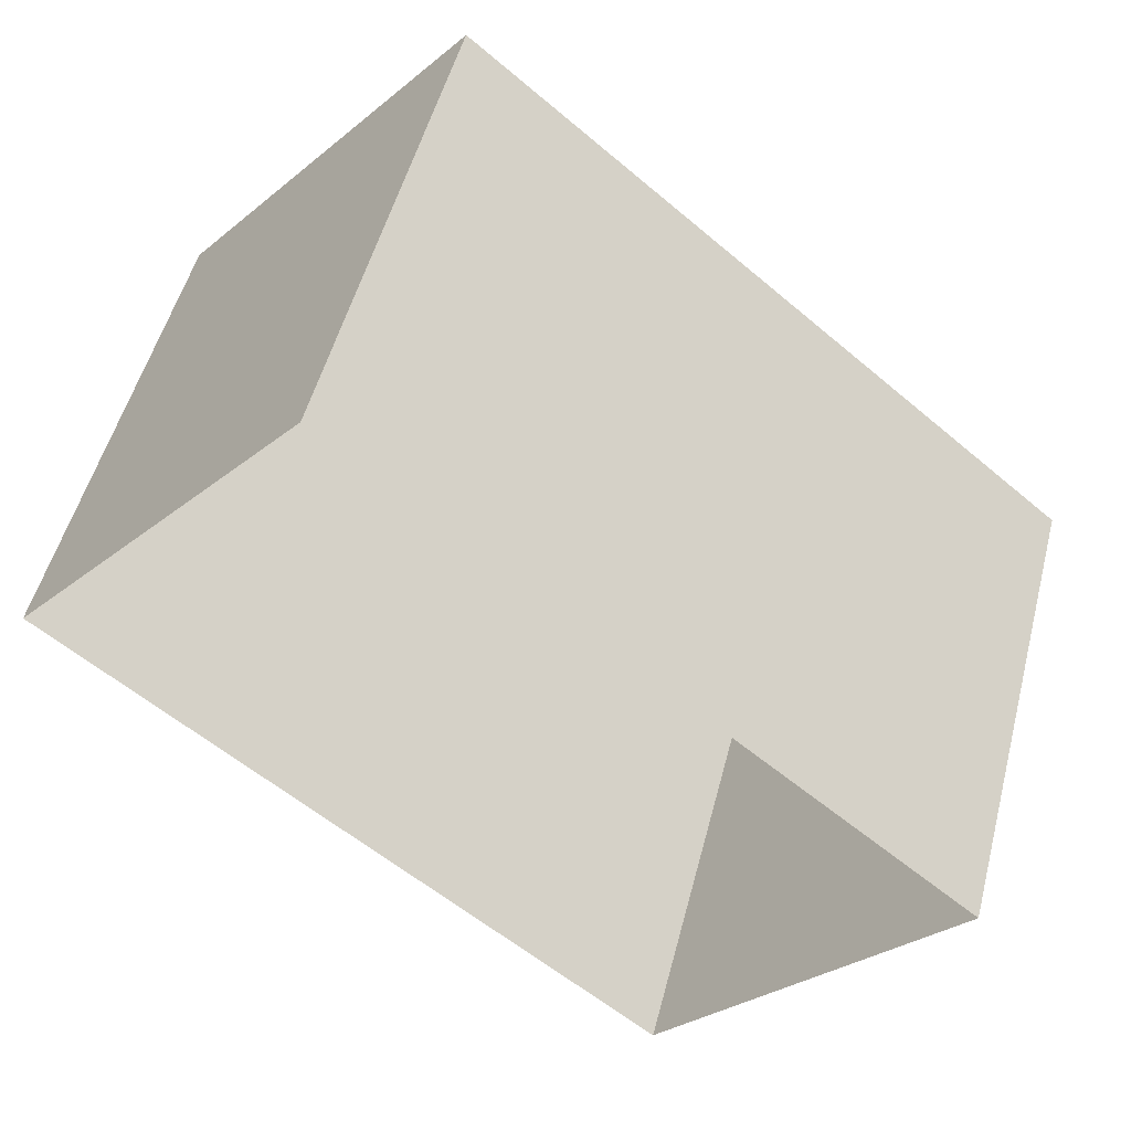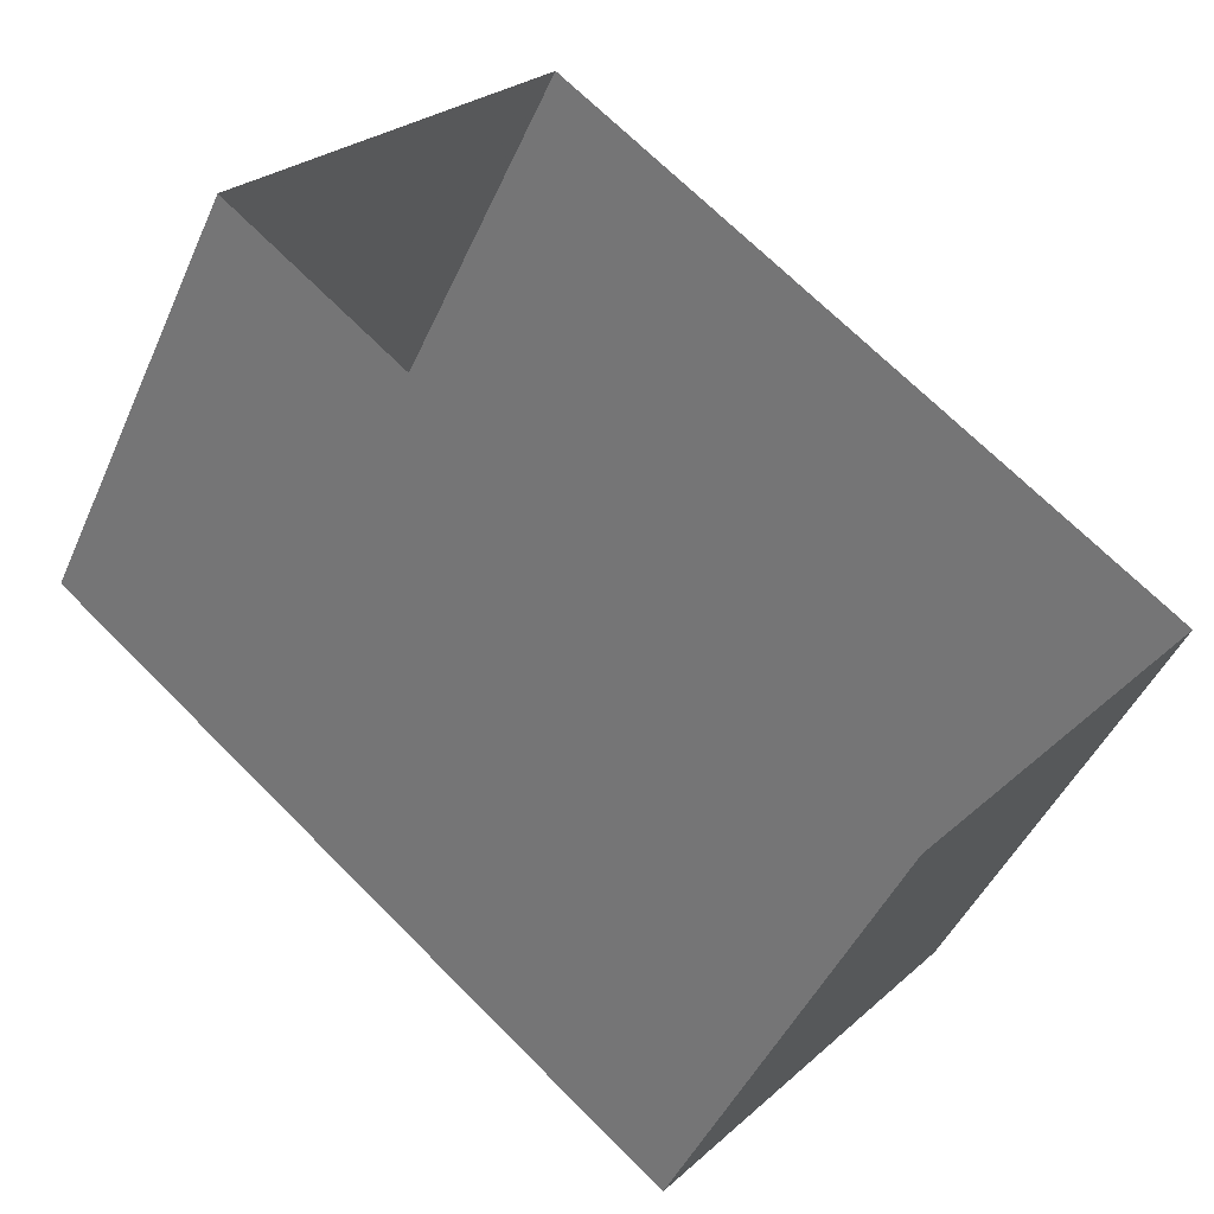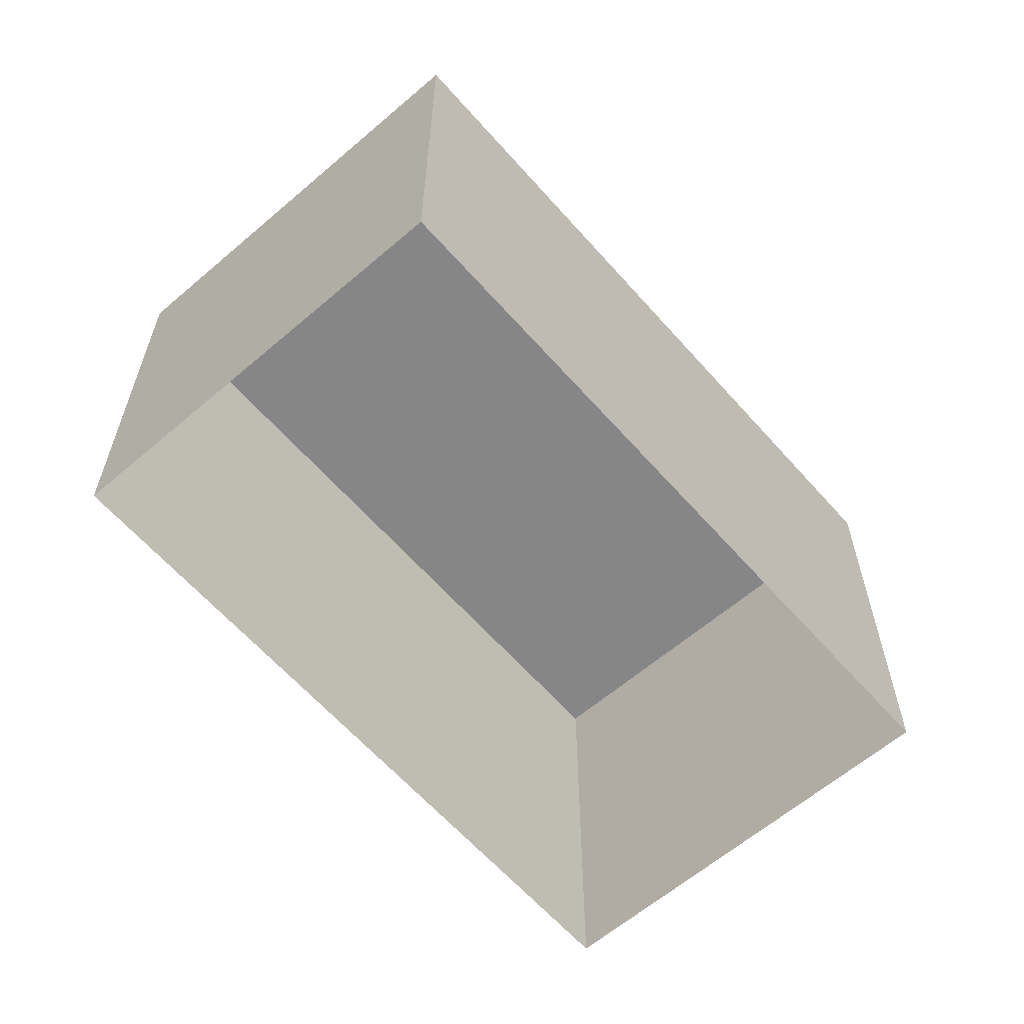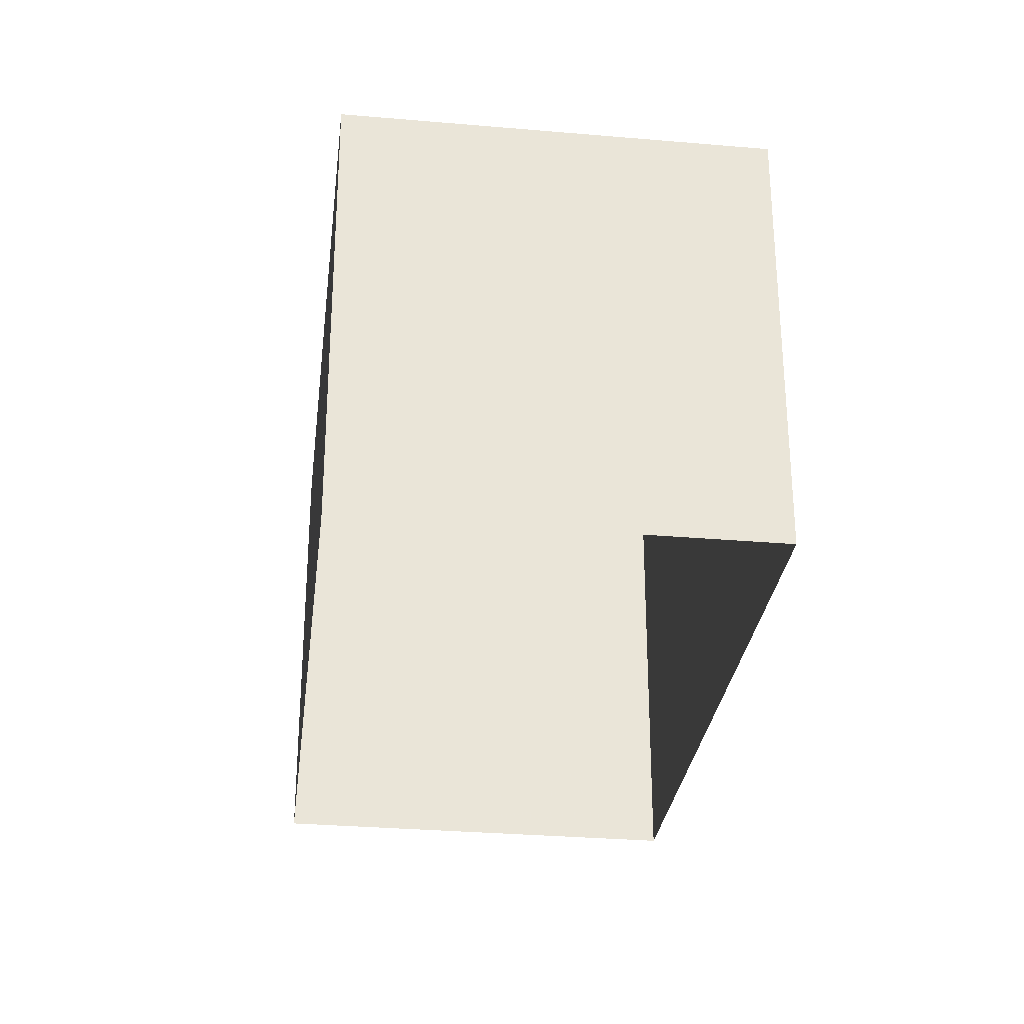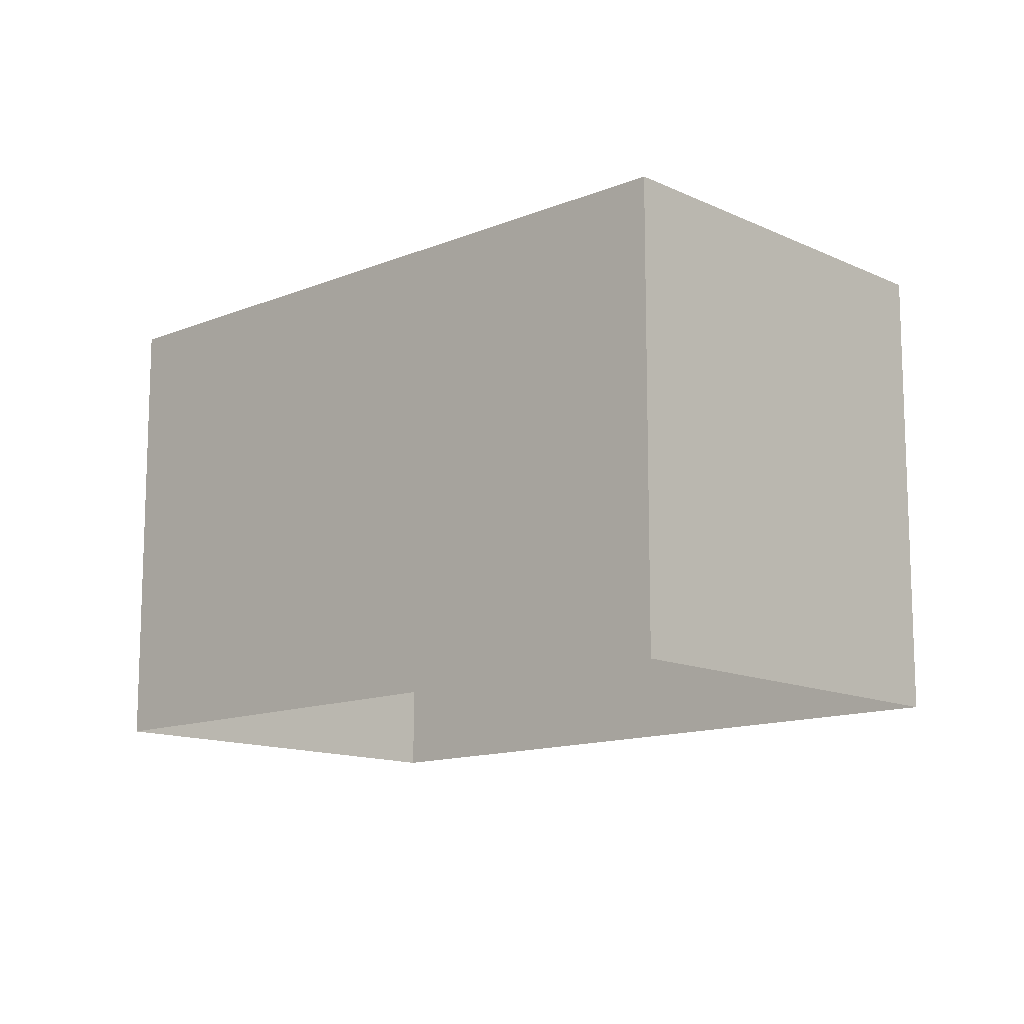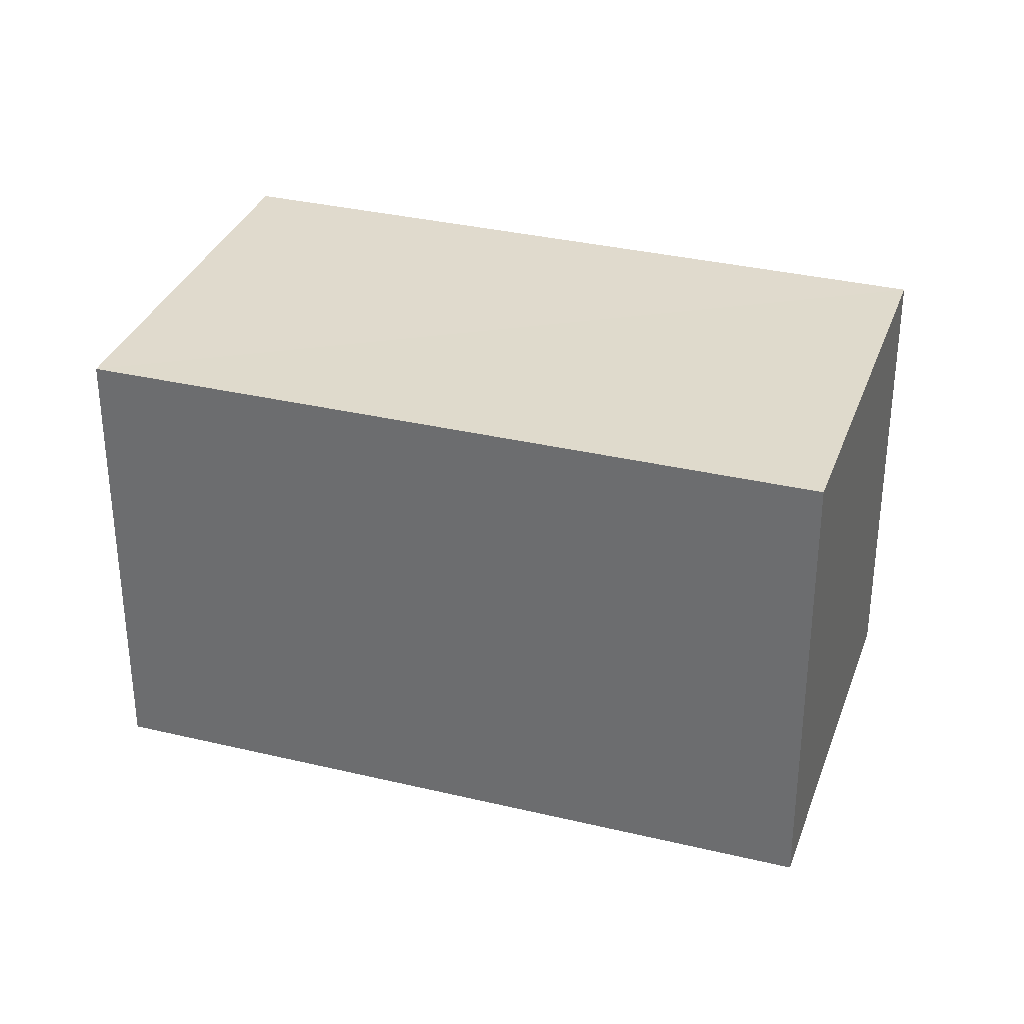
<metadata>
{"format":"obj","ext":"obj","renderer":"f3d","projection":"perspective","resolution":1024,"background":"white","views":[{"elev":51.2,"azim":-165.7,"up":"+Y"},{"elev":-45.4,"azim":157.1,"up":"+Y"},{"elev":-62.0,"azim":171.2,"up":"+Z"},{"elev":-29.7,"azim":123.2,"up":"+Z"},{"elev":-12.9,"azim":-96.7,"up":"+Z"},{"elev":32.7,"azim":-121.6,"up":"+Z"}]}
</metadata>
<code>
v -2.213e+05 -1.257e+05 23.57
v -2.213e+05 -1.257e+05 23.57
v -2.213e+05 -1.257e+05 23.57
v -2.213e+05 -1.257e+05 23.57
v -2.213e+05 -1.257e+05 26.5
v -2.213e+05 -1.257e+05 26.5
v -2.213e+05 -1.257e+05 26.5
v -2.213e+05 -1.257e+05 26.5
f 1 2 3
f 1 4 2
f 5 6 7
f 8 5 7
f 8 2 4
f 5 8 4
f 8 3 2
f 8 7 3
f 6 1 3
f 7 6 3
f 5 4 1
f 6 5 1

</code>
